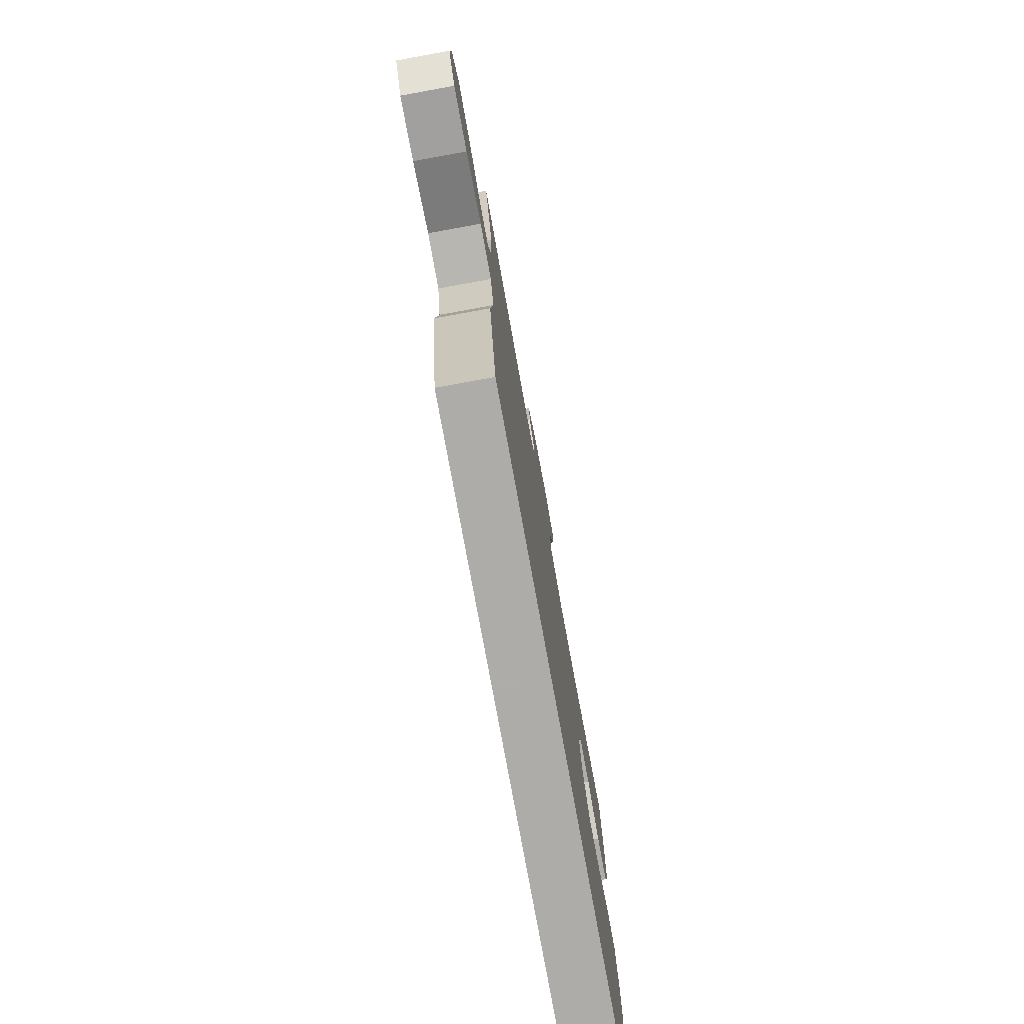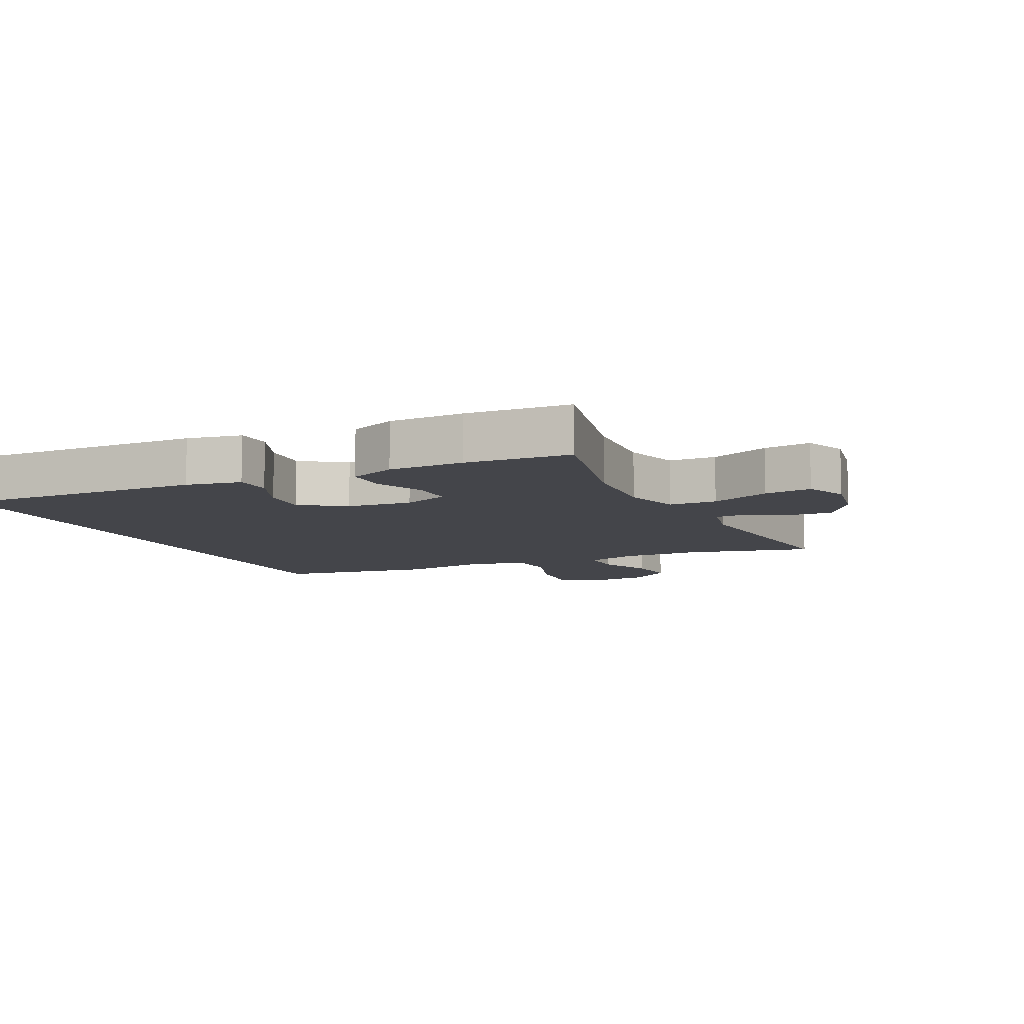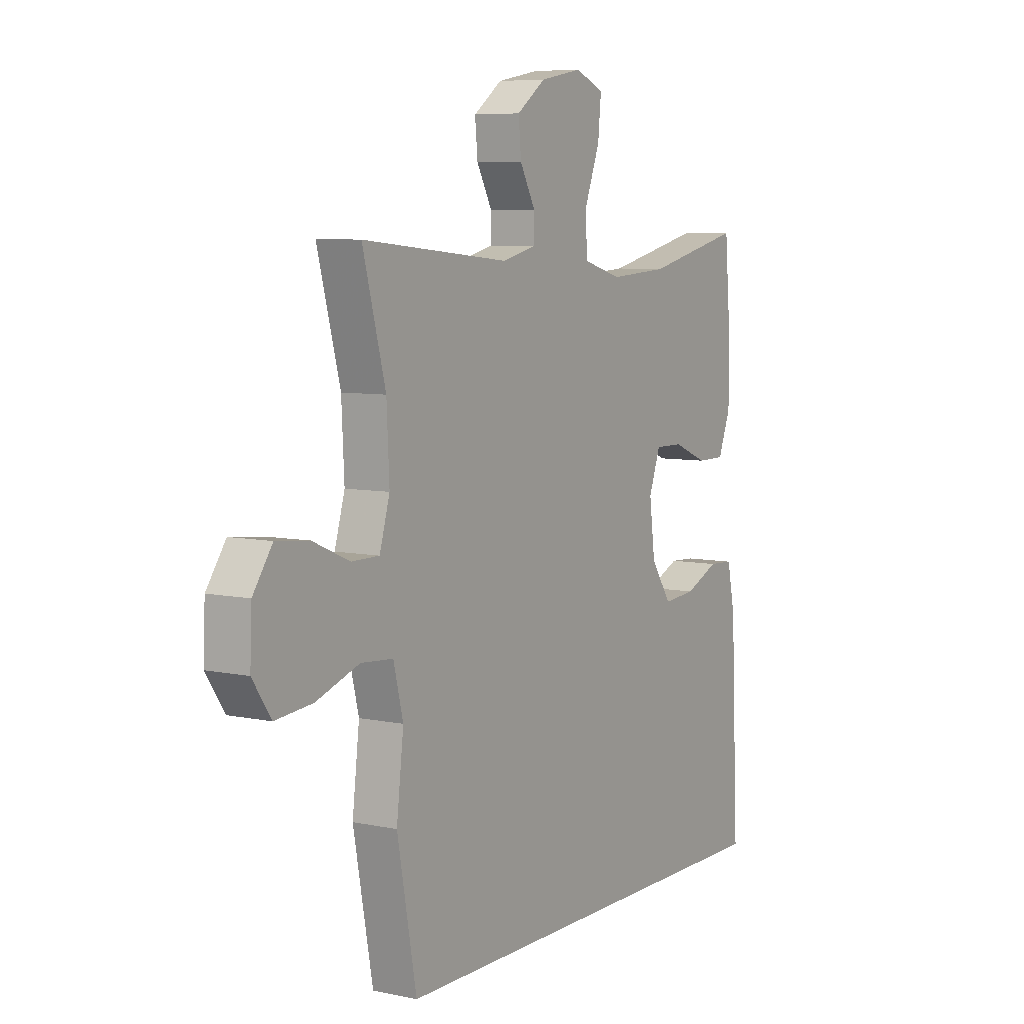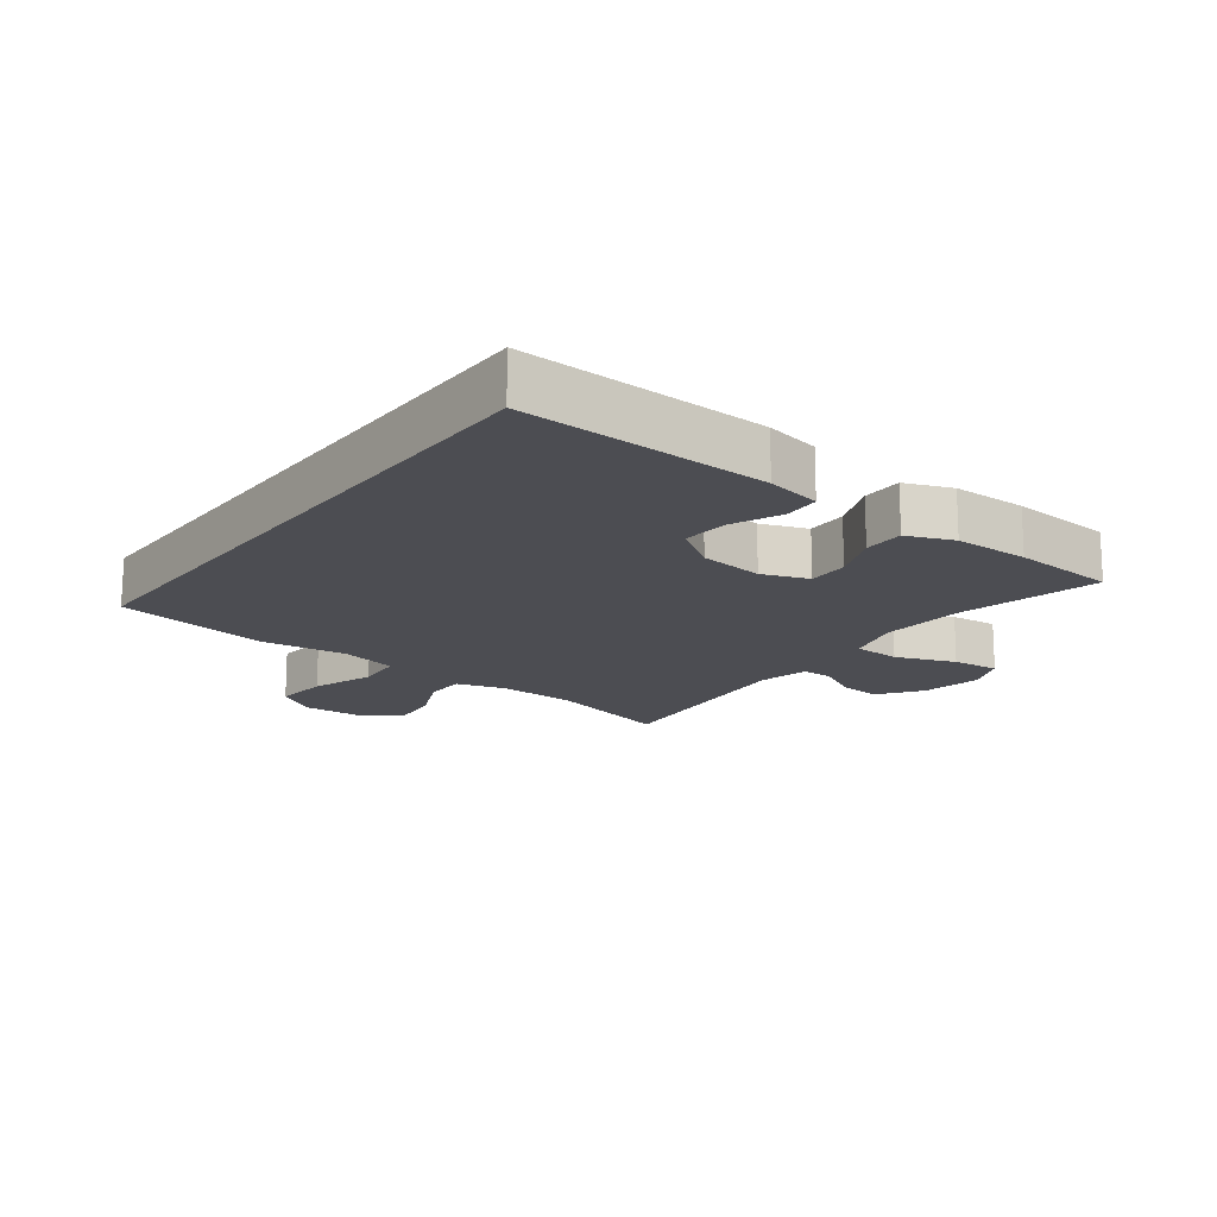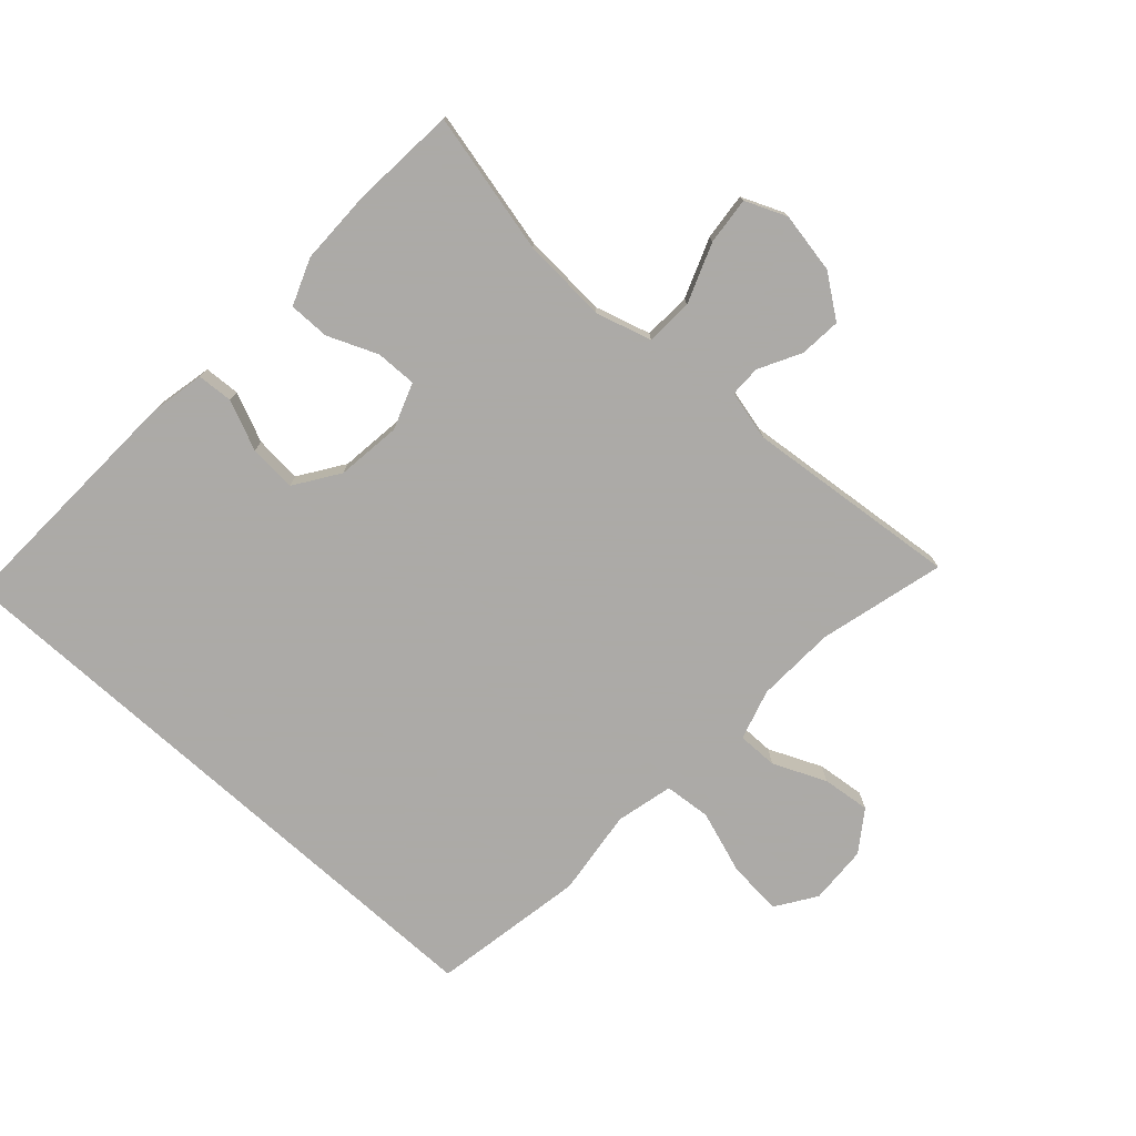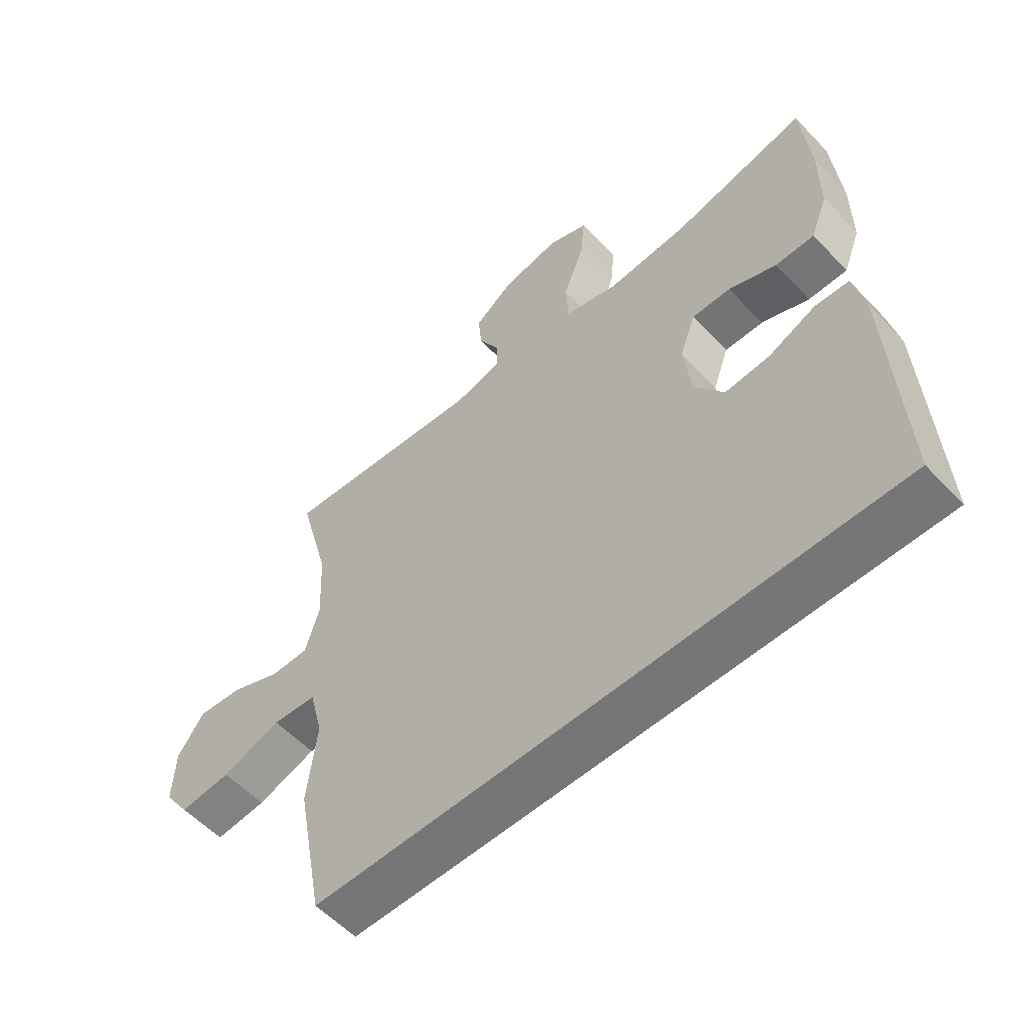
<metadata>
{"format":"obj","ext":"obj","renderer":"f3d","projection":"perspective","resolution":1024,"background":"white","views":[{"elev":-77.0,"azim":100.3,"up":"+Z"},{"elev":-9.3,"azim":-63.8,"up":"+Y"},{"elev":7.0,"azim":121.6,"up":"+Z"},{"elev":-16.4,"azim":-126.6,"up":"+Y"},{"elev":-76.0,"azim":-42.0,"up":"+Y"},{"elev":-56.8,"azim":-137.2,"up":"+Z"}]}
</metadata>
<code>
v 0.5 0.07 0.5
v 0.448 0.07 0.305
v 0.442 0.07 0.181
v 0.465 0.07 0.102
v 0.528 0.07 0.102
v 0.611 0.07 0.138
v 0.686 0.07 0.146
v 0.73 0.07 0.083
v 0.734 0.07 -0.009
v 0.692 0.07 -0.071
v 0.607 0.07 -0.063
v 0.509 0.07 -0.029
v 0.436 0.07 -0.035
v 0.414 0.07 -0.124
v 0.43 0.07 -0.26
v 0.386 0.07 -0.5
v -0.557 0.07 -0.5
v -0.539 0.07 -0.112
v -0.521 0.07 -0.026
v -0.465 0.07 -0.023
v -0.388 0.07 -0.057
v -0.314 0.07 -0.063
v -0.267 0.07 0.006
v -0.254 0.07 0.107
v -0.28 0.07 0.179
v -0.344 0.07 0.178
v -0.422 0.07 0.146
v -0.486 0.07 0.146
v -0.514 0.07 0.219
v -0.514 0.07 0.336
v -0.5 0.07 0.5
v -0.28 0.07 0.448
v -0.146 0.07 0.439
v -0.059 0.07 0.464
v -0.055 0.07 0.538
v -0.09 0.07 0.631
v -0.097 0.07 0.705
v -0.032 0.07 0.732
v 0.063 0.07 0.714
v 0.128 0.07 0.666
v 0.122 0.07 0.601
v 0.087 0.07 0.536
v 0.087 0.07 0.487
v 0.165 0.07 0.468
v 0.5 0 0.5
v 0.448 0 0.305
v 0.442 0 0.181
v 0.465 0 0.102
v 0.528 0 0.102
v 0.611 0 0.138
v 0.686 0 0.146
v 0.73 0 0.083
v 0.734 0 -0.009
v 0.692 0 -0.071
v 0.607 0 -0.063
v 0.509 0 -0.029
v 0.436 0 -0.035
v 0.414 0 -0.124
v 0.43 0 -0.26
v 0.386 0 -0.5
v -0.557 0 -0.5
v -0.539 0 -0.112
v -0.521 0 -0.026
v -0.465 0 -0.023
v -0.388 0 -0.057
v -0.314 0 -0.063
v -0.267 0 0.006
v -0.254 0 0.107
v -0.28 0 0.179
v -0.344 0 0.178
v -0.422 0 0.146
v -0.486 0 0.146
v -0.514 0 0.219
v -0.514 0 0.336
v -0.5 0 0.5
v -0.28 0 0.448
v -0.146 0 0.439
v -0.059 0 0.464
v -0.055 0 0.538
v -0.09 0 0.631
v -0.097 0 0.705
v -0.032 0 0.732
v 0.063 0 0.714
v 0.128 0 0.666
v 0.122 0 0.601
v 0.087 0 0.536
v 0.087 0 0.487
v 0.165 0 0.468
f 39 40 41 42
f 39 42 43
f 38 39 43
f 35 36 37 38
f 34 35 38 43
f 33 34 43 44
f 29 30 31 32
f 29 32 33
f 26 27 28 29
f 25 26 29 33
f 24 25 33 44
f 18 19 20 21
f 18 21 22
f 17 18 22
f 14 15 16 17
f 13 14 17 22
f 12 13 22 23
f 10 11 12
f 9 10 12
f 5 6 7 8
f 4 5 8 9
f 24 44 1 2
f 23 24 2 3
f 4 9 12 23
f 3 4 23
f 86 85 84 83
f 87 86 83
f 87 83 82
f 82 81 80 79
f 87 82 79 78
f 88 87 78 77
f 76 75 74 73
f 77 76 73
f 73 72 71 70
f 77 73 70 69
f 88 77 69 68
f 65 64 63 62
f 66 65 62
f 66 62 61
f 61 60 59 58
f 66 61 58 57
f 67 66 57 56
f 56 55 54
f 56 54 53
f 52 51 50 49
f 53 52 49 48
f 46 45 88 68
f 47 46 68 67
f 67 56 53 48
f 67 48 47
f 1 45 46 2
f 2 46 47 3
f 3 47 48 4
f 4 48 49 5
f 5 49 50 6
f 6 50 51 7
f 7 51 52 8
f 8 52 53 9
f 9 53 54 10
f 10 54 55 11
f 11 55 56 12
f 12 56 57 13
f 13 57 58 14
f 14 58 59 15
f 15 59 60 16
f 16 60 61 17
f 17 61 62 18
f 18 62 63 19
f 19 63 64 20
f 20 64 65 21
f 21 65 66 22
f 22 66 67 23
f 23 67 68 24
f 24 68 69 25
f 25 69 70 26
f 26 70 71 27
f 27 71 72 28
f 28 72 73 29
f 29 73 74 30
f 30 74 75 31
f 31 75 76 32
f 32 76 77 33
f 33 77 78 34
f 34 78 79 35
f 35 79 80 36
f 36 80 81 37
f 37 81 82 38
f 38 82 83 39
f 39 83 84 40
f 40 84 85 41
f 41 85 86 42
f 42 86 87 43
f 43 87 88 44
f 44 88 45 1

</code>
